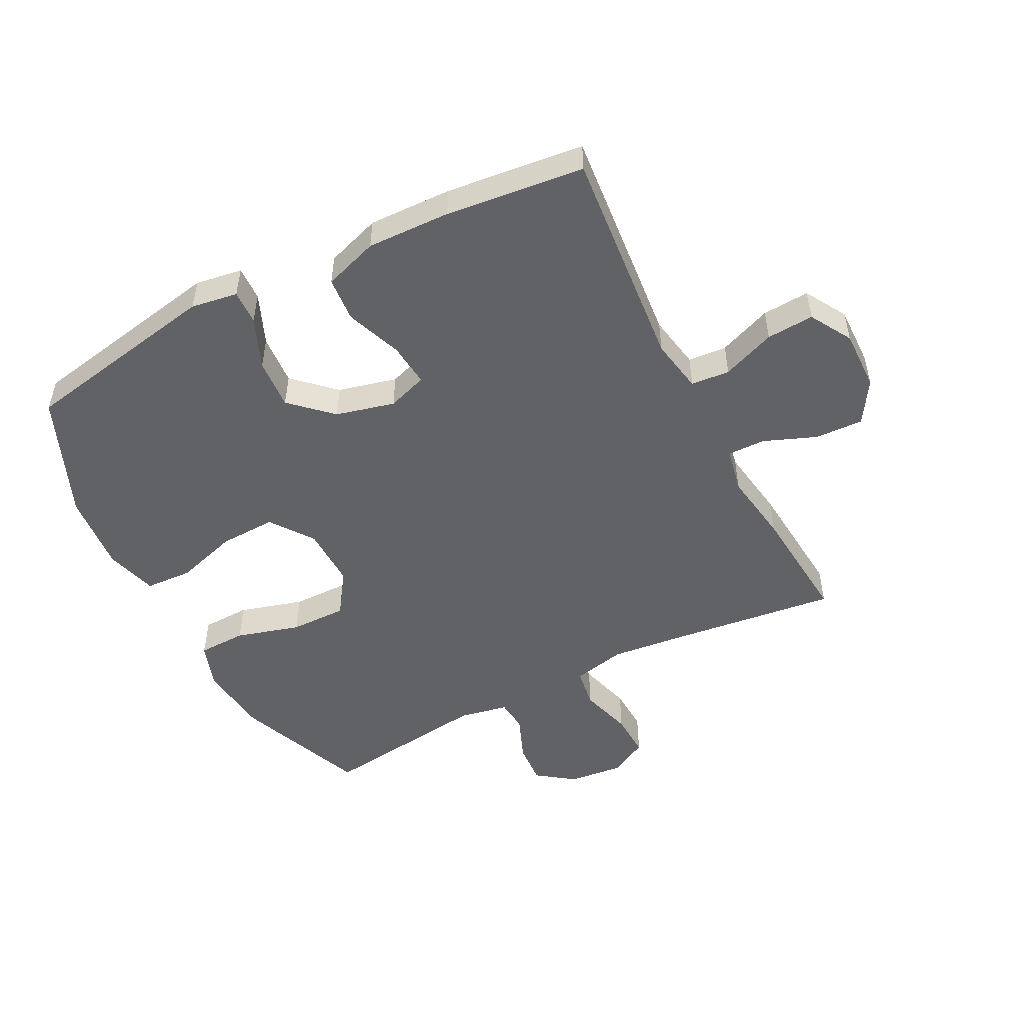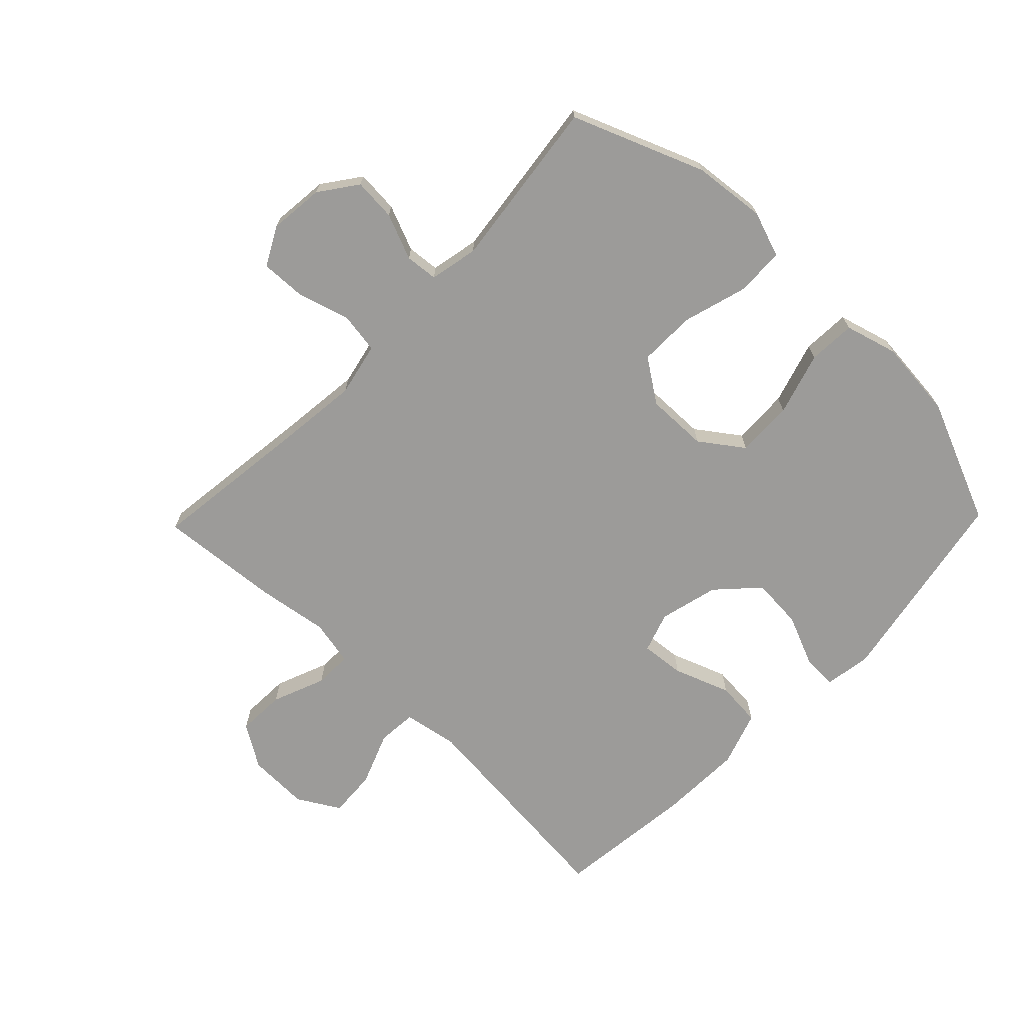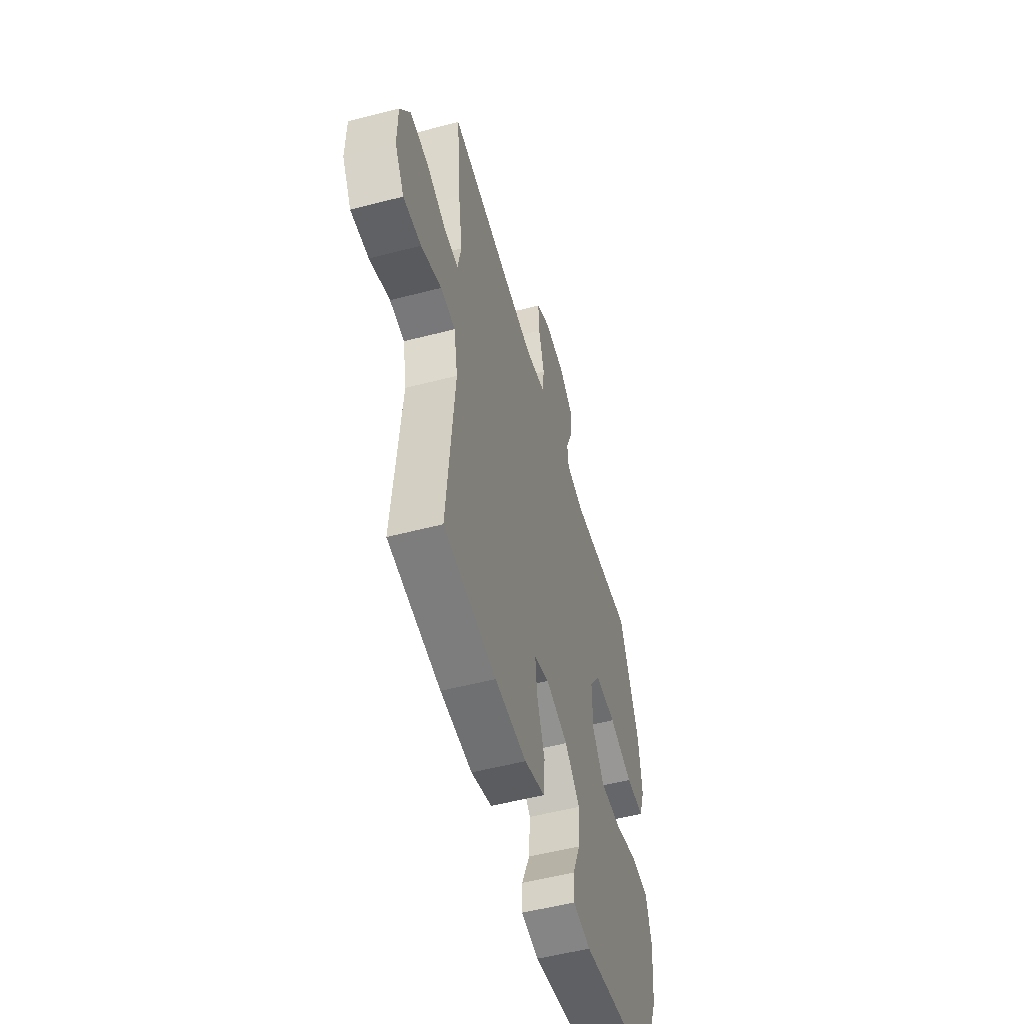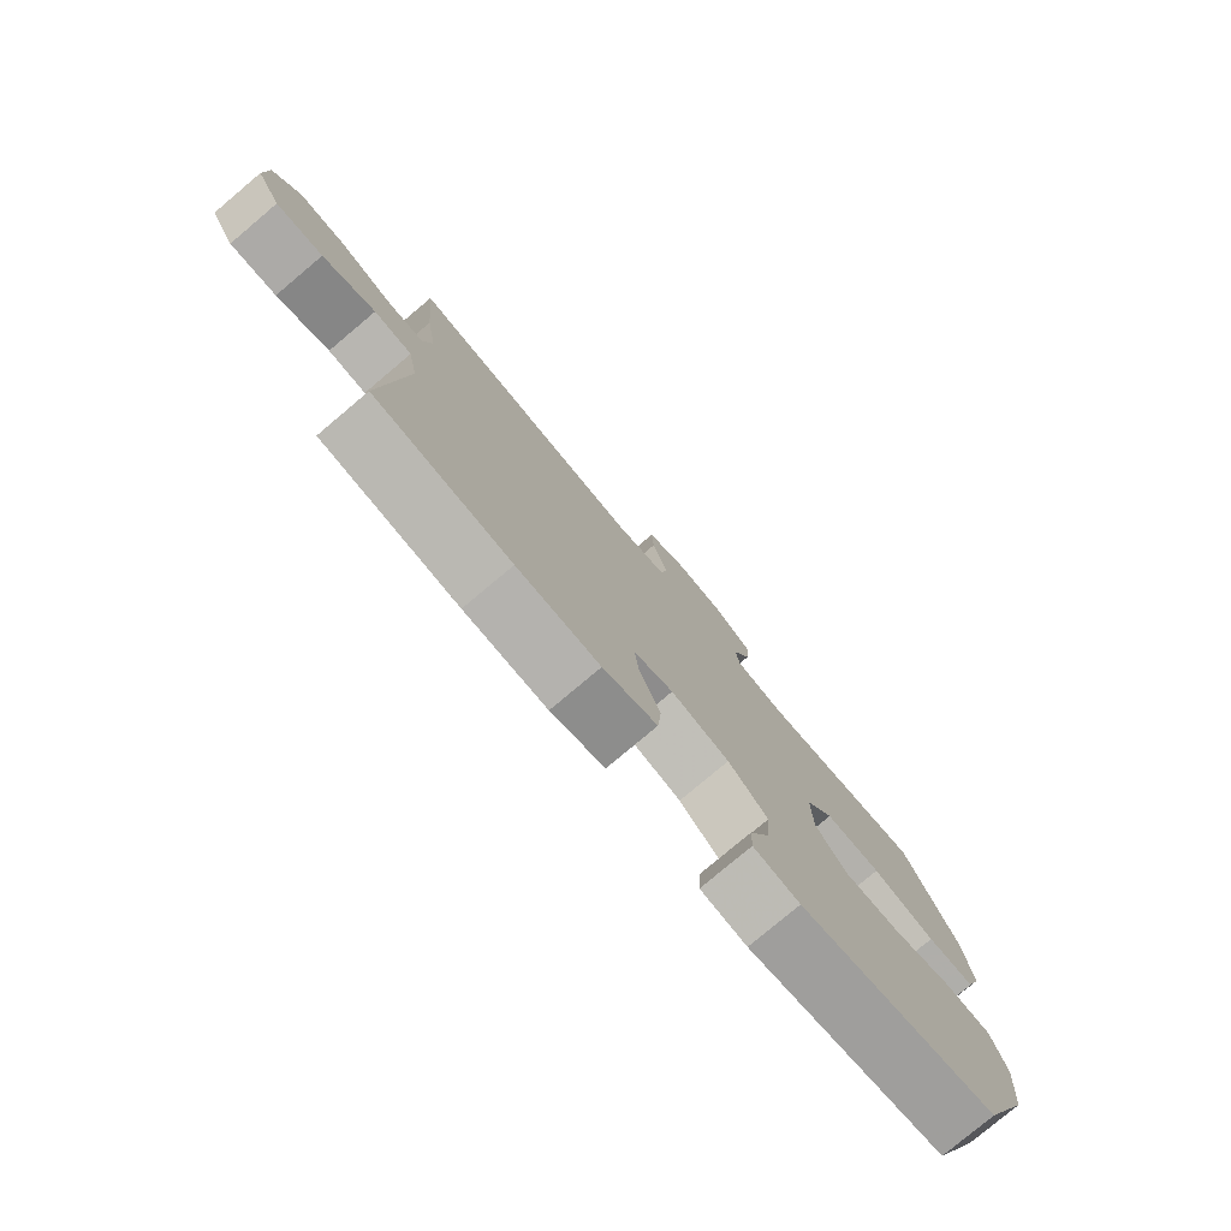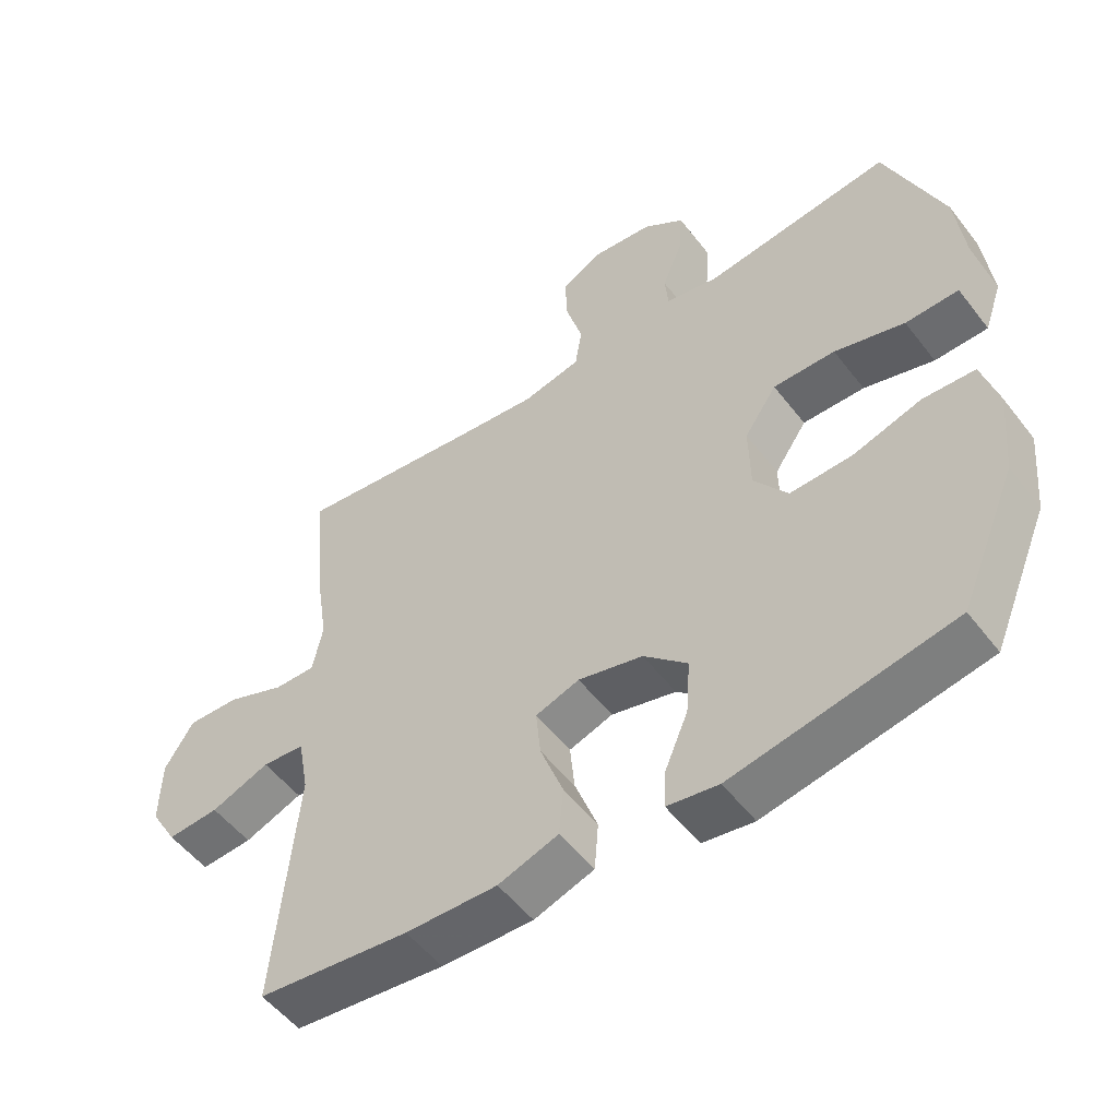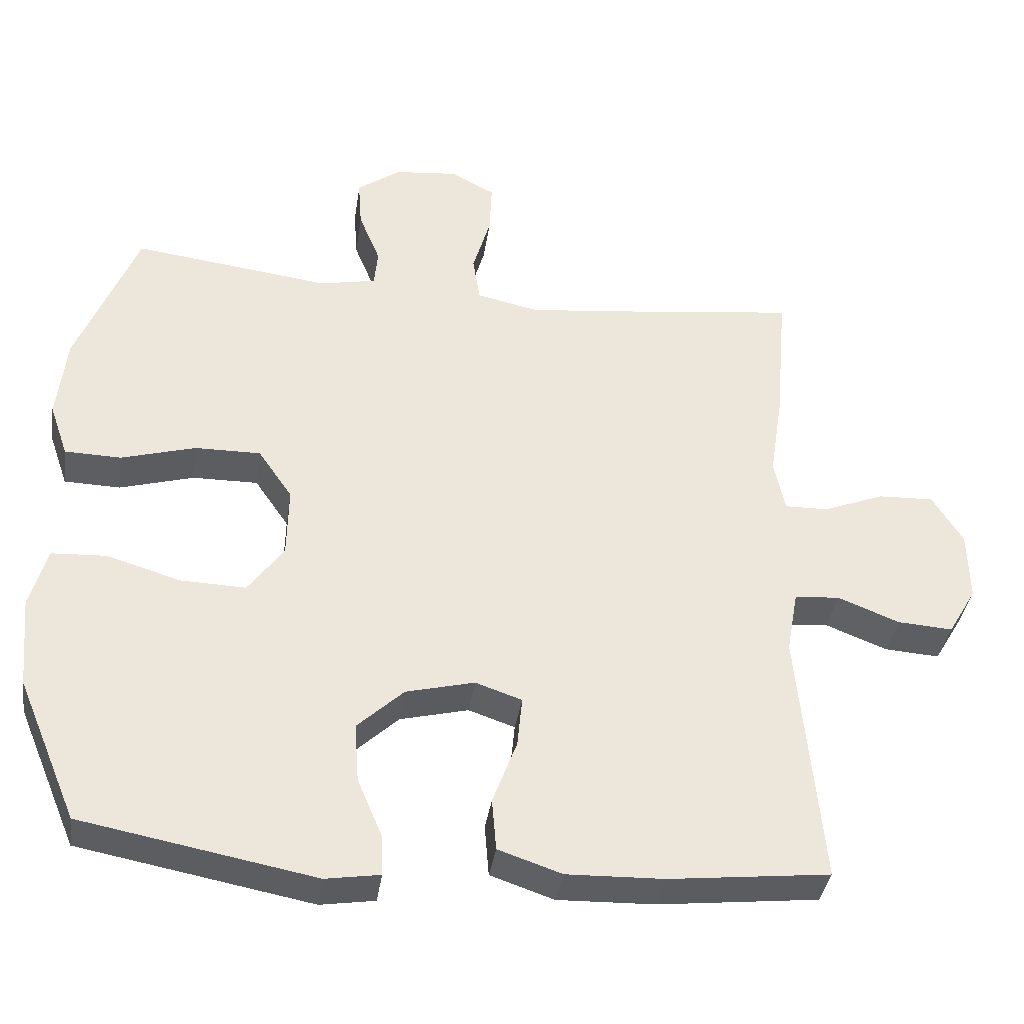
<metadata>
{"format":"obj","ext":"obj","renderer":"f3d","projection":"perspective","resolution":1024,"background":"white","views":[{"elev":-50.5,"azim":-152.8,"up":"+Y"},{"elev":-69.9,"azim":45.9,"up":"+Y"},{"elev":-53.3,"azim":-74.4,"up":"+Z"},{"elev":-78.6,"azim":-49.9,"up":"+Z"},{"elev":-52.8,"azim":36.6,"up":"+Z"},{"elev":-37.4,"azim":171.6,"up":"+Z"}]}
</metadata>
<code>
v 0.5 0.07 -0.5
v 0.174 0.07 -0.561
v 0.098 0.07 -0.549
v 0.1 0.07 -0.493
v 0.135 0.07 -0.41
v 0.141 0.07 -0.327
v 0.076 0.07 -0.266
v -0.02 0.07 -0.242
v -0.085 0.07 -0.264
v -0.078 0.07 -0.335
v -0.044 0.07 -0.426
v -0.05 0.07 -0.499
v -0.139 0.07 -0.529
v -0.275 0.07 -0.525
v -0.5 0.07 -0.5
v -0.467 0.07 -0.138
v -0.483 0.07 -0.05
v -0.546 0.07 -0.045
v -0.633 0.07 -0.079
v -0.71 0.07 -0.084
v -0.75 0.07 -0.016
v -0.748 0.07 0.083
v -0.705 0.07 0.152
v -0.627 0.07 0.149
v -0.541 0.07 0.115
v -0.48 0.07 0.114
v -0.465 0.07 0.188
v -0.483 0.07 0.305
v -0.5 0.07 0.5
v -0.236 0.07 0.468
v -0.107 0.07 0.454
v -0.02 0.07 0.473
v -0.01 0.07 0.538
v -0.035 0.07 0.624
v -0.038 0.07 0.697
v 0.024 0.07 0.73
v 0.113 0.07 0.721
v 0.174 0.07 0.677
v 0.169 0.07 0.608
v 0.139 0.07 0.534
v 0.144 0.07 0.481
v 0.223 0.07 0.465
v 0.5 0.07 0.5
v 0.585 0.07 0.287
v 0.598 0.07 0.169
v 0.572 0.07 0.094
v 0.493 0.07 0.092
v 0.389 0.07 0.122
v 0.297 0.07 0.123
v 0.249 0.07 0.053
v 0.251 0.07 -0.047
v 0.301 0.07 -0.116
v 0.393 0.07 -0.113
v 0.495 0.07 -0.082
v 0.572 0.07 -0.086
v 0.596 0.07 -0.171
v 0.584 0.07 -0.3
v 0.5 0 -0.5
v 0.174 0 -0.561
v 0.098 0 -0.549
v 0.1 0 -0.493
v 0.135 0 -0.41
v 0.141 0 -0.327
v 0.076 0 -0.266
v -0.02 0 -0.242
v -0.085 0 -0.264
v -0.078 0 -0.335
v -0.044 0 -0.426
v -0.05 0 -0.499
v -0.139 0 -0.529
v -0.275 0 -0.525
v -0.5 0 -0.5
v -0.467 0 -0.138
v -0.483 0 -0.05
v -0.546 0 -0.045
v -0.633 0 -0.079
v -0.71 0 -0.084
v -0.75 0 -0.016
v -0.748 0 0.083
v -0.705 0 0.152
v -0.627 0 0.149
v -0.541 0 0.115
v -0.48 0 0.114
v -0.465 0 0.188
v -0.483 0 0.305
v -0.5 0 0.5
v -0.236 0 0.468
v -0.107 0 0.454
v -0.02 0 0.473
v -0.01 0 0.538
v -0.035 0 0.624
v -0.038 0 0.697
v 0.024 0 0.73
v 0.113 0 0.721
v 0.174 0 0.677
v 0.169 0 0.608
v 0.139 0 0.534
v 0.144 0 0.481
v 0.223 0 0.465
v 0.5 0 0.5
v 0.585 0 0.287
v 0.598 0 0.169
v 0.572 0 0.094
v 0.493 0 0.092
v 0.389 0 0.122
v 0.297 0 0.123
v 0.249 0 0.053
v 0.251 0 -0.047
v 0.301 0 -0.116
v 0.393 0 -0.113
v 0.495 0 -0.082
v 0.572 0 -0.086
v 0.596 0 -0.171
v 0.584 0 -0.3
f 3 4 5
f 2 3 5
f 1 2 5
f 57 1 5
f 56 57 5
f 55 56 5
f 54 55 5
f 53 54 5
f 52 53 5 6
f 51 52 6 7
f 50 51 7 8
f 49 50 8 9
f 46 47 48
f 45 46 48
f 44 45 48
f 43 44 48
f 42 43 48
f 41 42 48 49
f 38 39 40
f 37 38 40
f 36 37 40
f 35 36 40
f 34 35 40
f 33 34 40
f 32 33 40 41
f 41 49 9
f 32 41 9
f 31 32 9
f 27 28 29 30
f 30 31 9
f 27 30 9
f 26 27 9
f 23 24 25
f 22 23 25
f 21 22 25
f 20 21 25
f 19 20 25
f 18 19 25
f 17 18 25 26
f 14 15 16
f 13 14 16
f 12 13 16
f 11 12 16
f 10 11 16
f 16 17 26
f 10 16 26
f 9 10 26
f 62 61 60
f 62 60 59
f 62 59 58
f 62 58 114
f 62 114 113
f 62 113 112
f 62 112 111
f 62 111 110
f 63 62 110 109
f 64 63 109 108
f 65 64 108 107
f 66 65 107 106
f 105 104 103
f 105 103 102
f 105 102 101
f 105 101 100
f 105 100 99
f 106 105 99 98
f 97 96 95
f 97 95 94
f 97 94 93
f 97 93 92
f 97 92 91
f 97 91 90
f 98 97 90 89
f 66 106 98
f 66 98 89
f 66 89 88
f 87 86 85 84
f 66 88 87
f 66 87 84
f 66 84 83
f 82 81 80
f 82 80 79
f 82 79 78
f 82 78 77
f 82 77 76
f 82 76 75
f 83 82 75 74
f 73 72 71
f 73 71 70
f 73 70 69
f 73 69 68
f 73 68 67
f 83 74 73
f 83 73 67
f 83 67 66
f 1 58 59 2
f 2 59 60 3
f 3 60 61 4
f 4 61 62 5
f 5 62 63 6
f 6 63 64 7
f 7 64 65 8
f 8 65 66 9
f 9 66 67 10
f 10 67 68 11
f 11 68 69 12
f 12 69 70 13
f 13 70 71 14
f 14 71 72 15
f 15 72 73 16
f 16 73 74 17
f 17 74 75 18
f 18 75 76 19
f 19 76 77 20
f 20 77 78 21
f 21 78 79 22
f 22 79 80 23
f 23 80 81 24
f 24 81 82 25
f 25 82 83 26
f 26 83 84 27
f 27 84 85 28
f 28 85 86 29
f 29 86 87 30
f 30 87 88 31
f 31 88 89 32
f 32 89 90 33
f 33 90 91 34
f 34 91 92 35
f 35 92 93 36
f 36 93 94 37
f 37 94 95 38
f 38 95 96 39
f 39 96 97 40
f 40 97 98 41
f 41 98 99 42
f 42 99 100 43
f 43 100 101 44
f 44 101 102 45
f 45 102 103 46
f 46 103 104 47
f 47 104 105 48
f 48 105 106 49
f 49 106 107 50
f 50 107 108 51
f 51 108 109 52
f 52 109 110 53
f 53 110 111 54
f 54 111 112 55
f 55 112 113 56
f 56 113 114 57
f 57 114 58 1

</code>
